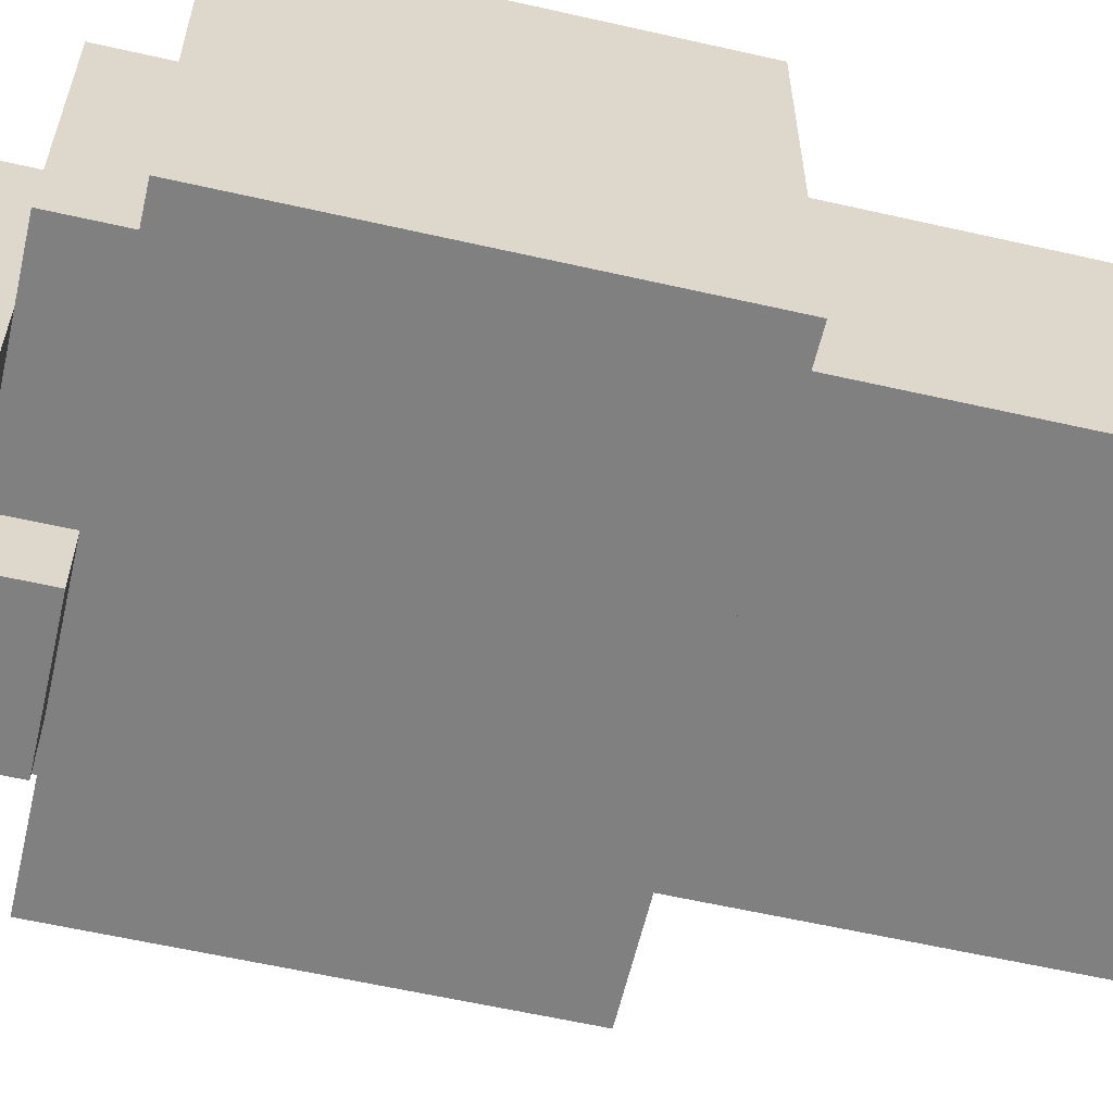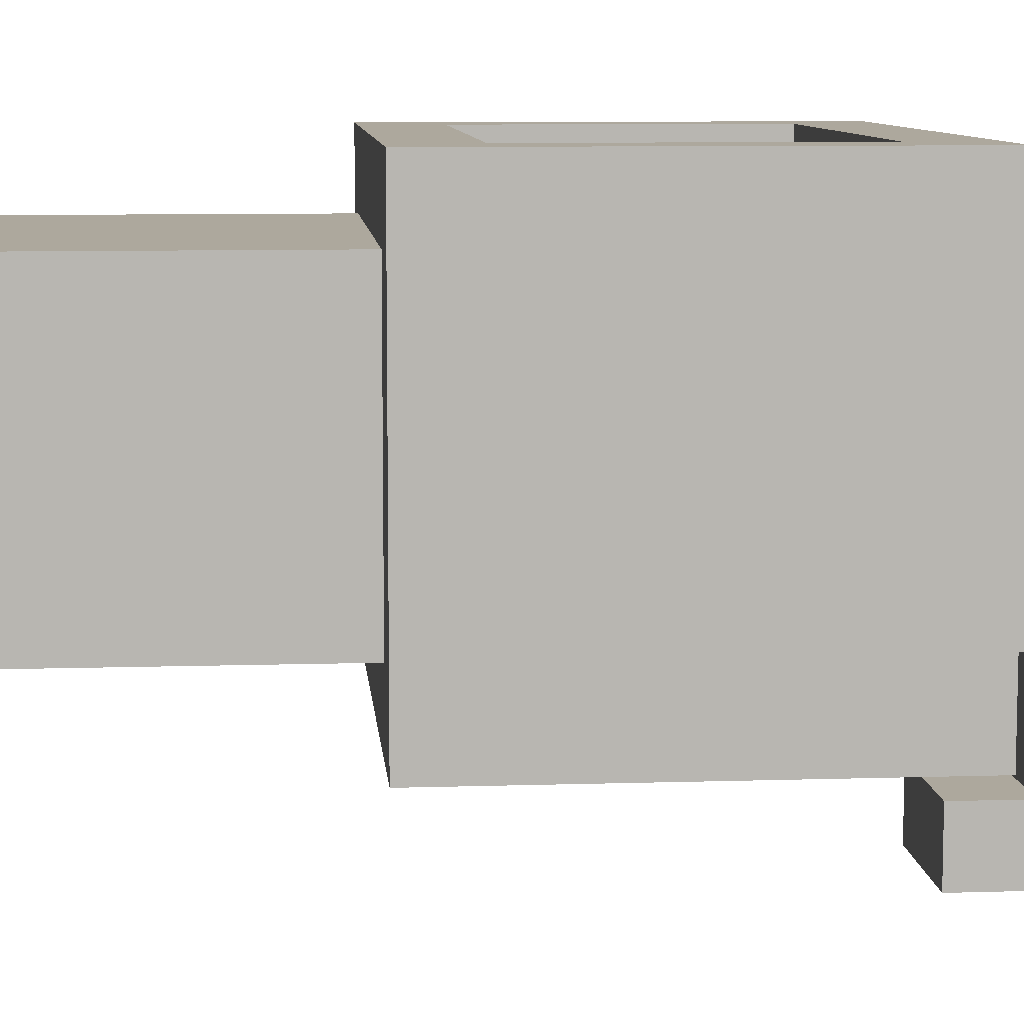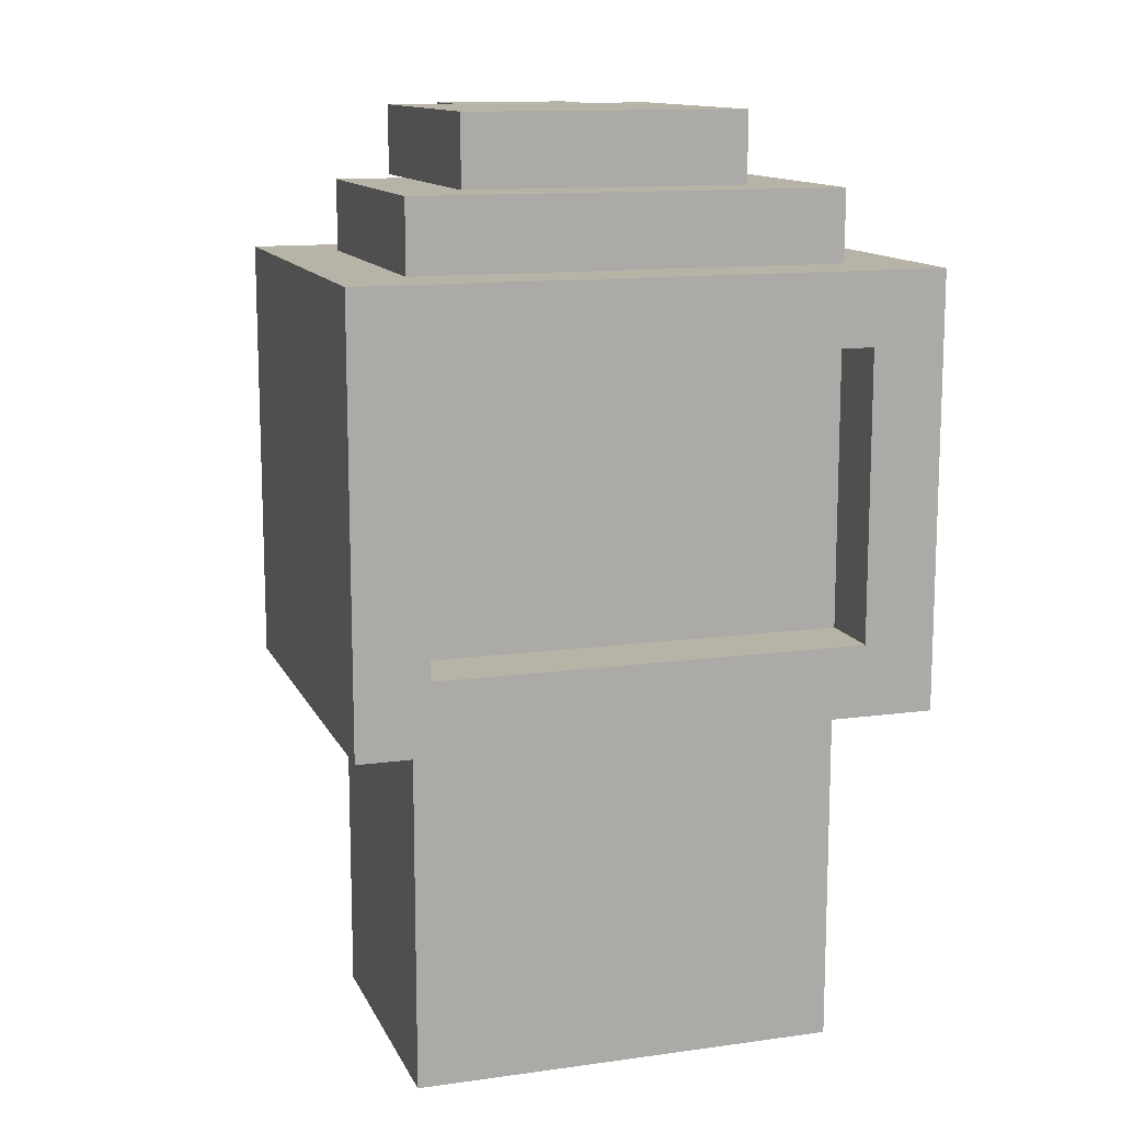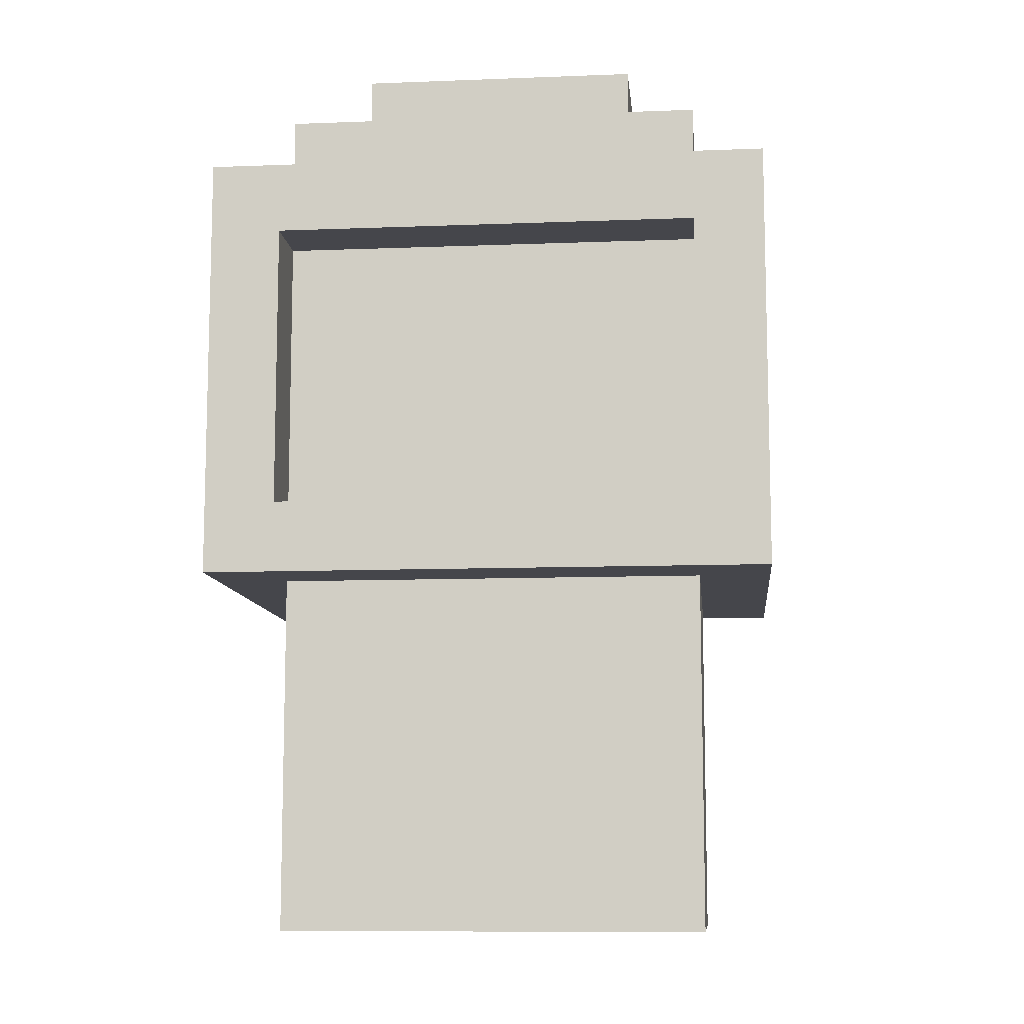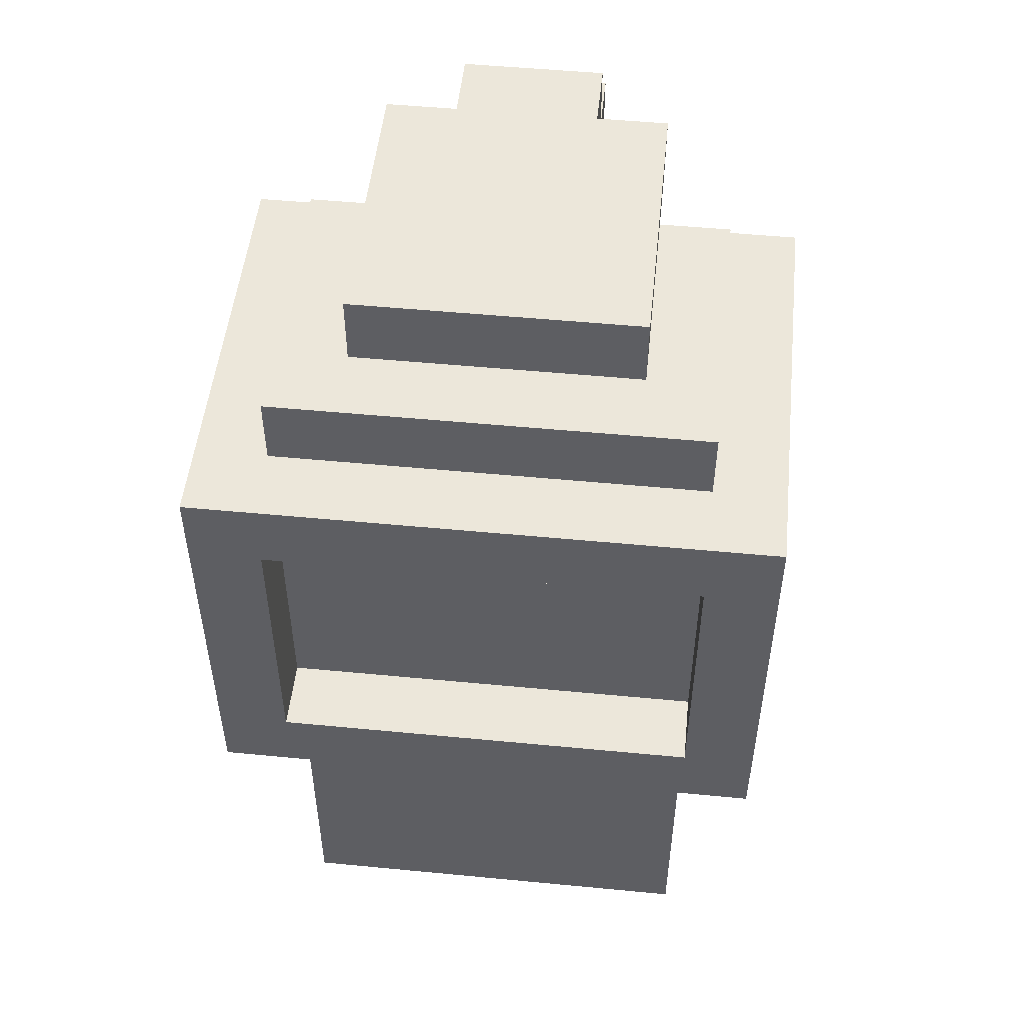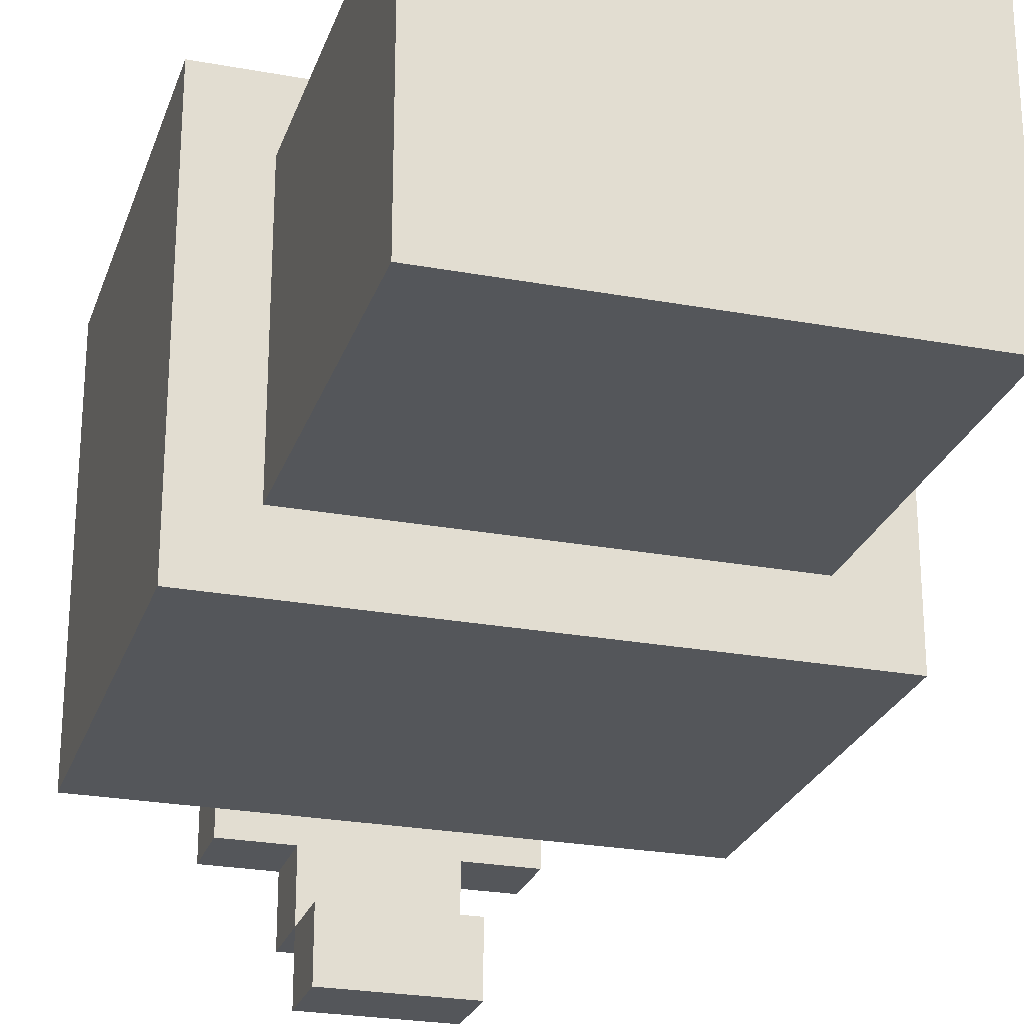
<metadata>
{"format":"obj","ext":"obj","renderer":"f3d","projection":"perspective","resolution":1024,"background":"white","views":[{"elev":-60.0,"azim":-103.1,"up":"+Z"},{"elev":8.7,"azim":85.1,"up":"+Z"},{"elev":12.7,"azim":-17.7,"up":"+Y"},{"elev":-10.0,"azim":5.7,"up":"+Y"},{"elev":51.0,"azim":6.0,"up":"+Y"},{"elev":-25.2,"azim":-16.6,"up":"+Z"}]}
</metadata>
<code>
o
v -0.4 0.5 0.3
v -0.4 0.5 -0.3
v -0.4 1 0.3
v -0.4 1 0.1
v -0.4 1.1 0.3
v -0.4 1.1 0.1
v -0.4 1.1 -0.3
v -0.3 0 0.2
v -0.3 0 -0.2
v -0.3 0.3 0.2
v -0.3 0.3 -0.2
v -0.3 0.5 0.2
v -0.3 0.5 -0.2
v -0.3 1.1 0.2
v -0.3 1.1 0.1
v -0.3 1.1 -2.98e-08
v -0.3 1.1 -0.2
v -0.3 1.2 0.2
v -0.3 1.2 -2.98e-08
v -0.3 1.2 -0.2
v -0.2 1.2 0.1
v -0.2 1.2 -2.98e-08
v -0.2 1.2 -0.2
v -0.2 1.2 -0.3
v -0.2 1.3 0.1
v -0.2 1.3 -2.98e-08
v -0.2 1.3 -0.3
v -0.1 1.1 -0.4
v -0.1 1.1 -0.5
v -0.1 1.2 -0.3
v -0.1 1.2 -0.4
v -0.1 1.2 -0.5
v -0.1 1.3 -0.3
v -0.1 1.3 -0.4
v 0.3 0.6 0.3
v 0.3 0.6 0.2
v 0.3 1 0.3
v 0.3 1 0.2
v -0.3 0.6 0.3
v -0.3 0.6 0.2
v -0.3 1 0.3
v -0.3 1 0.2
v 0.1 1.1 -0.4
v 0.1 1.1 -0.5
v 0.1 1.2 -0.3
v 0.1 1.2 -0.4
v 0.1 1.2 -0.5
v 0.1 1.3 -0.3
v 0.1 1.3 -0.4
v 0.2 1.2 0.1
v 0.2 1.2 -0.2
v 0.2 1.2 -0.3
v 0.2 1.3 0.1
v 0.2 1.3 -0.3
v 0.3 0 0.2
v 0.3 0 -0.2
v 0.3 0.3 0.2
v 0.3 0.3 -0.2
v 0.3 0.5 0.2
v 0.3 0.5 -0.2
v 0.3 1.1 0.2
v 0.3 1.1 -0.2
v 0.3 1.2 0.2
v 0.3 1.2 -0.2
v 0.4 0.5 0.3
v 0.4 0.5 -0.3
v 0.4 0.6 0.3
v 0.4 0.6 -0.3
v 0.4 1.1 0.3
v 0.4 1.1 -0.3
v -0.4 0.5 0.3
v -0.4 1 0.3
v -0.4 1.1 0.3
v -0.3 0.6 0.3
v -0.3 1 0.3
v -0.2 1 0.3
v -0.2 1.1 0.3
v 0.3 0.5 0.3
v 0.3 0.6 0.3
v 0.3 1 0.3
v 0.4 0.5 0.3
v 0.4 0.6 0.3
v 0.4 1.1 0.3
v -0.3 0 0.2
v -0.3 0.3 0.2
v -0.3 0.5 0.2
v -0.3 0.6 0.2
v -0.3 1 0.2
v -0.3 1.1 0.2
v -0.3 1.2 0.2
v -0.2 0.7 0.2
v -0.2 0.9 0.2
v -0.2 1 0.2
v -0.2 1.1 0.2
v -0.1 0.1 0.2
v -0.1 0.3 0.2
v -0.1 0.5 0.2
v -0.1 0.7 0.2
v -0.1 0.9 0.2
v -0.1 1.1 0.2
v -0.1 1.2 0.2
v 0 0.1 0.2
v 0 0.2 0.2
v 0.1 0.2 0.2
v 0.1 0.5 0.2
v 0.1 0.7 0.2
v 0.1 0.9 0.2
v 0.2 0.2 0.2
v 0.2 0.3 0.2
v 0.2 0.7 0.2
v 0.2 0.9 0.2
v 0.3 0 0.2
v 0.3 0.3 0.2
v 0.3 0.5 0.2
v 0.3 0.6 0.2
v 0.3 1 0.2
v 0.3 1.1 0.2
v 0.3 1.2 0.2
v -0.2 1.2 0.1
v -0.2 1.3 0.1
v -0.1 1.2 0.1
v -0.1 1.3 0.1
v 0.2 1.2 0.1
v 0.2 1.3 0.1
v -0.1 1.1 -0.4
v -0.1 1.2 -0.4
v 0.1 1.1 -0.4
v 0.1 1.2 -0.4
v -0.3 0 -0.2
v -0.3 0.3 -0.2
v -0.3 0.5 -0.2
v -0.3 1.1 -0.2
v -0.3 1.2 -0.2
v -0.2 1.2 -0.2
v 0.2 1.2 -0.2
v 0.3 0 -0.2
v 0.3 0.3 -0.2
v 0.3 0.5 -0.2
v 0.3 1.1 -0.2
v 0.3 1.2 -0.2
v -0.4 0.5 -0.3
v -0.4 1.1 -0.3
v -0.2 1.2 -0.3
v -0.2 1.3 -0.3
v -0.1 1.2 -0.3
v -0.1 1.3 -0.3
v 0.1 1.2 -0.3
v 0.1 1.3 -0.3
v 0.2 1.2 -0.3
v 0.2 1.3 -0.3
v 0.3 0.5 -0.3
v 0.3 0.6 -0.3
v 0.4 0.5 -0.3
v 0.4 0.6 -0.3
v 0.4 1.1 -0.3
v -0.1 1.2 -0.4
v -0.1 1.3 -0.4
v 0.1 1.2 -0.4
v 0.1 1.3 -0.4
v -0.1 1.1 -0.5
v -0.1 1.2 -0.5
v 0.1 1.1 -0.5
v 0.1 1.2 -0.5
v -0.3 0 0.2
v 0.3 0 0.2
v -0.2 0 0.1
v 0.2 0 0.1
v -0.2 0 -0.1
v 0.2 0 -0.1
v -0.3 0 -0.2
v 0.3 0 -0.2
v -0.4 0.5 0.3
v 0.3 0.5 0.3
v 0.4 0.5 0.3
v -0.3 0.5 0.2
v -0.1 0.5 0.2
v 0.1 0.5 0.2
v 0.3 0.5 0.2
v -0.3 0.5 -0.2
v 0.3 0.5 -0.2
v -0.4 0.5 -0.3
v 0.3 0.5 -0.3
v 0.4 0.5 -0.3
v -0.3 1 0.3
v -0.2 1 0.3
v 0.3 1 0.3
v -0.3 1 0.2
v -0.2 1 0.2
v 0.3 1 0.2
v -0.1 1.1 -0.4
v 0.1 1.1 -0.4
v -0.1 1.1 -0.5
v 0.1 1.1 -0.5
v -0.2 1.2 -0.2
v 0.2 1.2 -0.2
v -0.2 1.2 -0.3
v -0.1 1.2 -0.3
v 0.1 1.2 -0.3
v 0.2 1.2 -0.3
v -0.1 1.2 -0.4
v 0.1 1.2 -0.4
v -0.3 0.6 0.3
v 0.3 0.6 0.3
v -0.3 0.6 0.2
v 0.3 0.6 0.2
v -0.4 1.1 0.3
v -0.2 1.1 0.3
v 0.4 1.1 0.3
v -0.3 1.1 0.2
v -0.2 1.1 0.2
v -0.1 1.1 0.2
v 0.3 1.1 0.2
v -0.4 1.1 0.1
v -0.3 1.1 0.1
v -0.3 1.1 -2.98e-08
v -0.3 1.1 -0.2
v 0.3 1.1 -0.2
v -0.4 1.1 -0.3
v 0.4 1.1 -0.3
v -0.3 1.2 0.2
v -0.1 1.2 0.2
v 0.3 1.2 0.2
v -0.2 1.2 0.1
v -0.1 1.2 0.1
v 0.2 1.2 0.1
v -0.3 1.2 -2.98e-08
v -0.2 1.2 -2.98e-08
v -0.3 1.2 -0.2
v -0.2 1.2 -0.2
v 0.2 1.2 -0.2
v 0.3 1.2 -0.2
v -0.1 1.2 -0.4
v 0.1 1.2 -0.4
v -0.1 1.2 -0.5
v 0.1 1.2 -0.5
v -0.2 1.3 0.1
v -0.1 1.3 0.1
v 0.2 1.3 0.1
v -0.2 1.3 -2.98e-08
v -0.1 1.3 -2.98e-08
v -0.2 1.3 -0.3
v -0.1 1.3 -0.3
v 0.1 1.3 -0.3
v 0.2 1.3 -0.3
v -0.1 1.3 -0.4
v 0.1 1.3 -0.4
f 3 2 1
f 4 2 3
f 5 4 3
f 6 2 4
f 6 4 5
f 7 2 6
f 10 9 8
f 11 9 10
f 12 11 10
f 13 11 12
f 18 15 14
f 18 16 15
f 19 17 16
f 19 16 18
f 20 17 19
f 25 22 21
f 26 24 23
f 26 22 25
f 26 23 22
f 27 24 26
f 31 29 28
f 32 29 31
f 33 31 30
f 34 31 33
f 37 36 35
f 38 36 37
f 39 40 41
f 41 40 42
f 43 44 46
f 46 44 47
f 45 46 48
f 48 46 49
f 50 51 53
f 51 52 53
f 53 52 54
f 55 56 57
f 57 56 58
f 57 58 59
f 59 58 60
f 61 62 63
f 63 62 64
f 65 66 67
f 67 66 68
f 67 68 69
f 69 68 70
f 74 72 71
f 75 73 72
f 75 72 74
f 76 73 75
f 77 73 76
f 78 74 71
f 79 74 78
f 80 77 76
f 81 79 78
f 82 80 79
f 82 79 81
f 83 77 80
f 83 80 82
f 91 88 87
f 92 88 91
f 93 88 92
f 94 90 89
f 95 85 84
f 96 86 85
f 96 85 95
f 97 86 96
f 98 91 87
f 98 92 91
f 99 93 92
f 99 92 98
f 100 90 94
f 101 90 100
f 102 95 84
f 102 97 96
f 102 96 95
f 103 97 102
f 104 103 102
f 104 97 103
f 105 97 104
f 106 98 87
f 106 99 98
f 107 93 99
f 107 99 106
f 108 105 104
f 108 104 102
f 109 105 108
f 110 106 87
f 110 107 106
f 111 93 107
f 111 107 110
f 112 109 108
f 112 102 84
f 112 108 102
f 113 105 109
f 113 109 112
f 114 105 113
f 115 110 87
f 115 111 110
f 116 93 111
f 116 111 115
f 117 101 100
f 118 101 117
f 121 120 119
f 122 120 121
f 123 122 121
f 124 122 123
f 127 126 125
f 128 126 127
f 132 133 134
f 132 134 135
f 129 130 136
f 130 131 137
f 136 130 137
f 137 131 138
f 132 135 139
f 139 135 140
f 143 144 145
f 145 144 146
f 147 148 149
f 149 148 150
f 141 142 151
f 151 142 152
f 151 152 153
f 152 142 154
f 153 152 154
f 154 142 155
f 156 157 158
f 158 157 159
f 160 161 162
f 162 161 163
f 166 165 164
f 167 165 166
f 168 166 164
f 168 167 166
f 169 165 167
f 169 167 168
f 170 168 164
f 170 169 168
f 171 165 169
f 171 169 170
f 175 173 172
f 176 173 175
f 177 173 176
f 178 174 173
f 178 173 177
f 179 175 172
f 180 174 178
f 181 179 172
f 181 180 179
f 182 174 180
f 182 180 181
f 183 174 182
f 187 185 184
f 188 186 185
f 188 185 187
f 189 186 188
f 192 191 190
f 193 191 192
f 196 195 194
f 197 195 196
f 198 195 197
f 199 195 198
f 200 198 197
f 201 198 200
f 202 203 204
f 204 203 205
f 206 207 209
f 207 208 210
f 209 207 210
f 210 208 211
f 211 208 212
f 206 209 213
f 213 209 214
f 213 214 215
f 213 215 216
f 212 208 217
f 213 216 218
f 216 217 218
f 217 208 219
f 218 217 219
f 220 221 223
f 221 222 224
f 223 221 224
f 224 222 225
f 220 223 226
f 226 223 227
f 226 227 228
f 228 227 229
f 225 222 230
f 230 222 231
f 232 233 234
f 234 233 235
f 236 237 239
f 237 238 240
f 239 237 240
f 239 240 241
f 240 238 242
f 241 240 242
f 242 238 243
f 243 238 244
f 242 243 245
f 245 243 246

</code>
